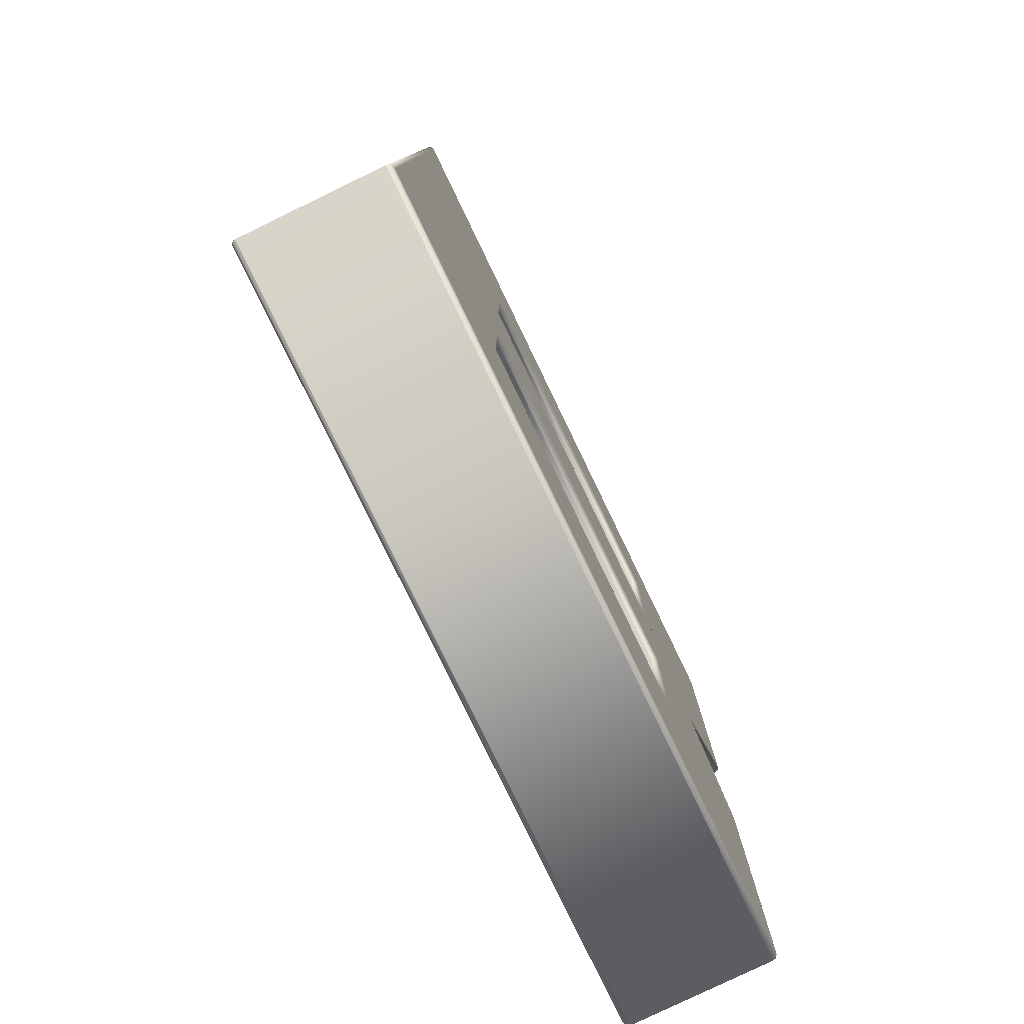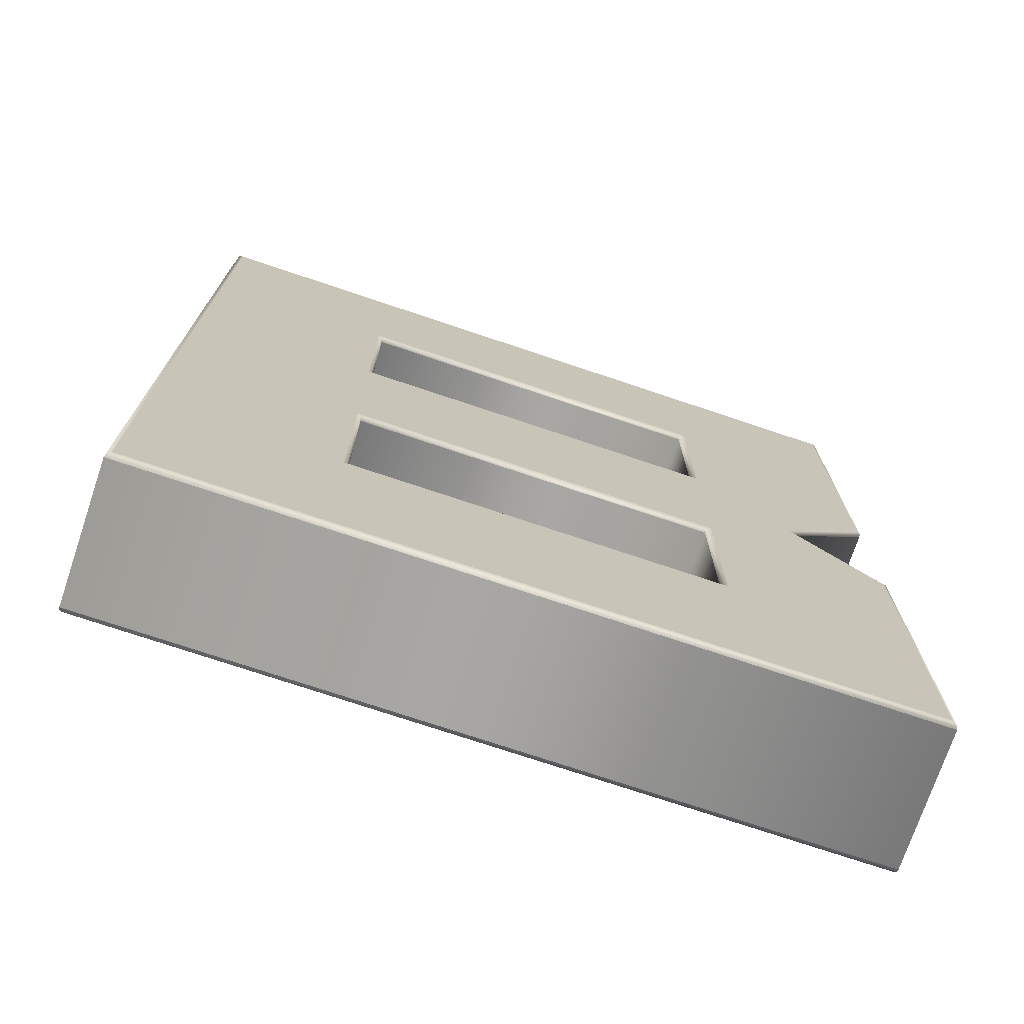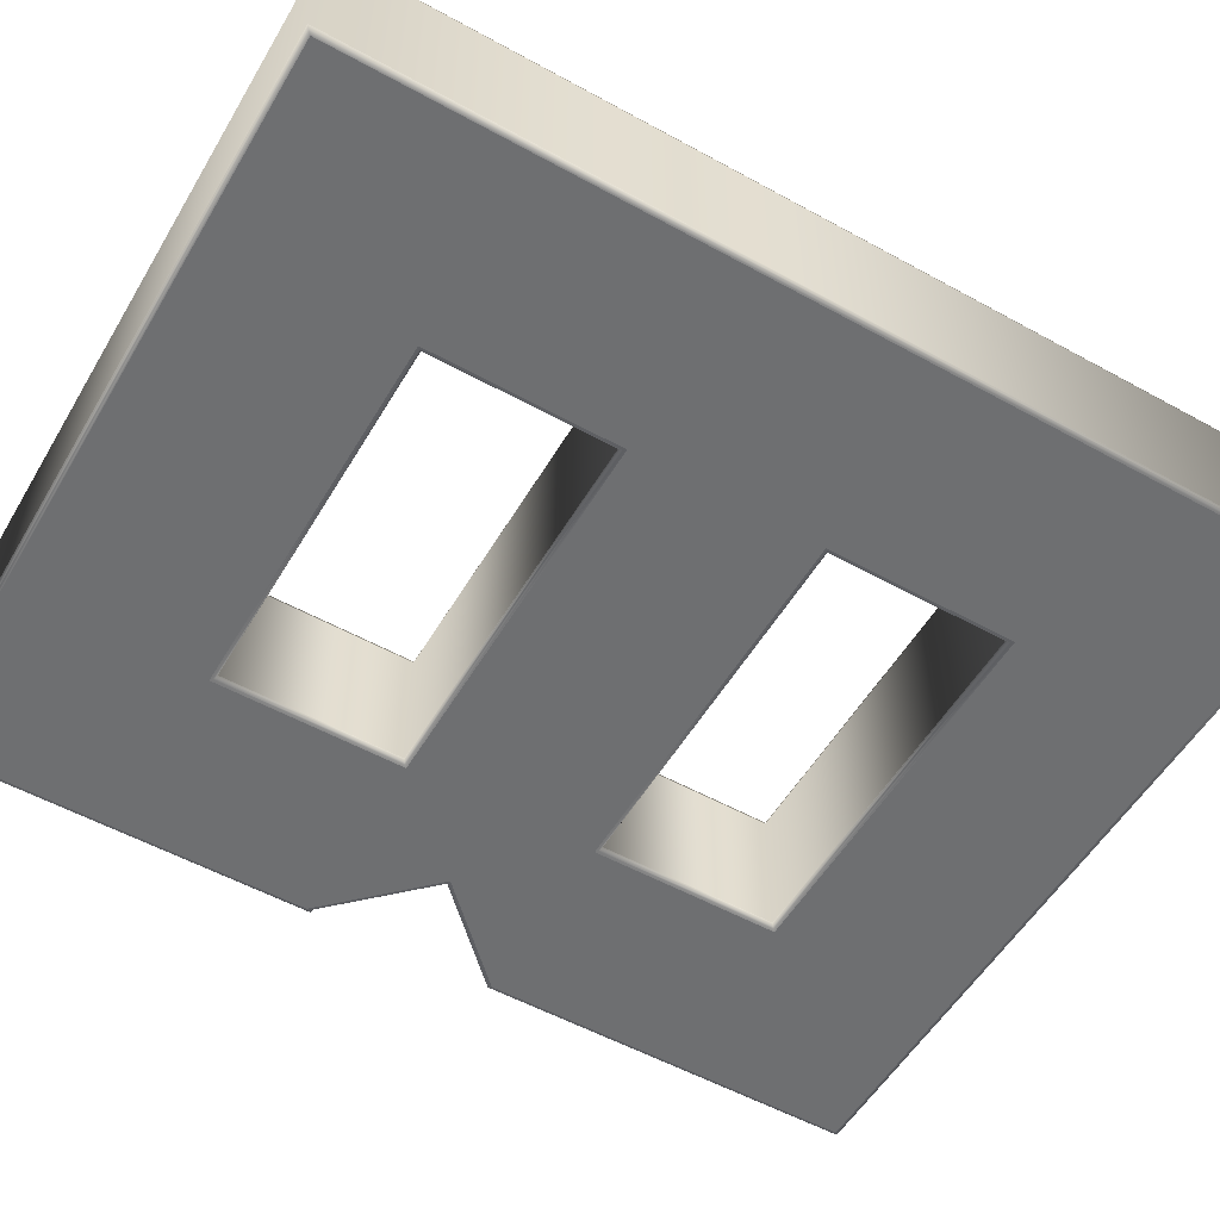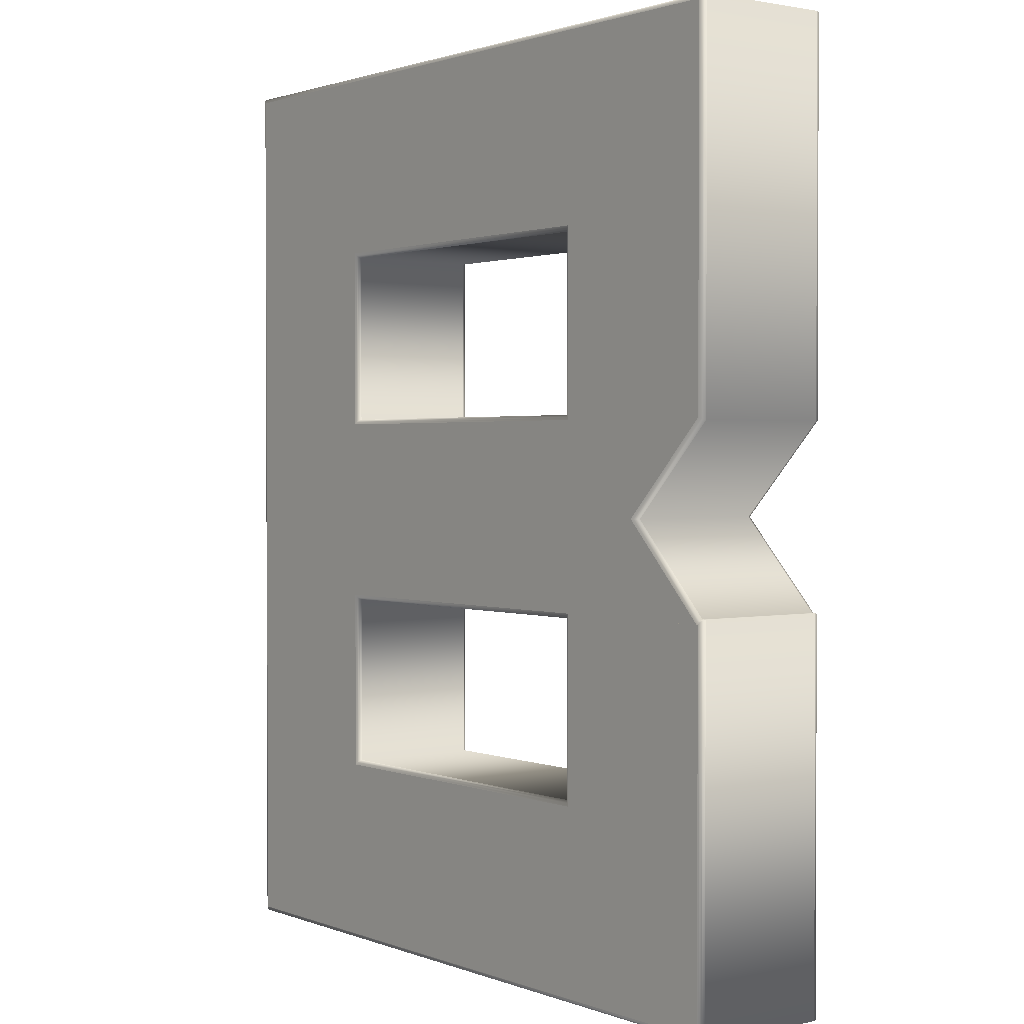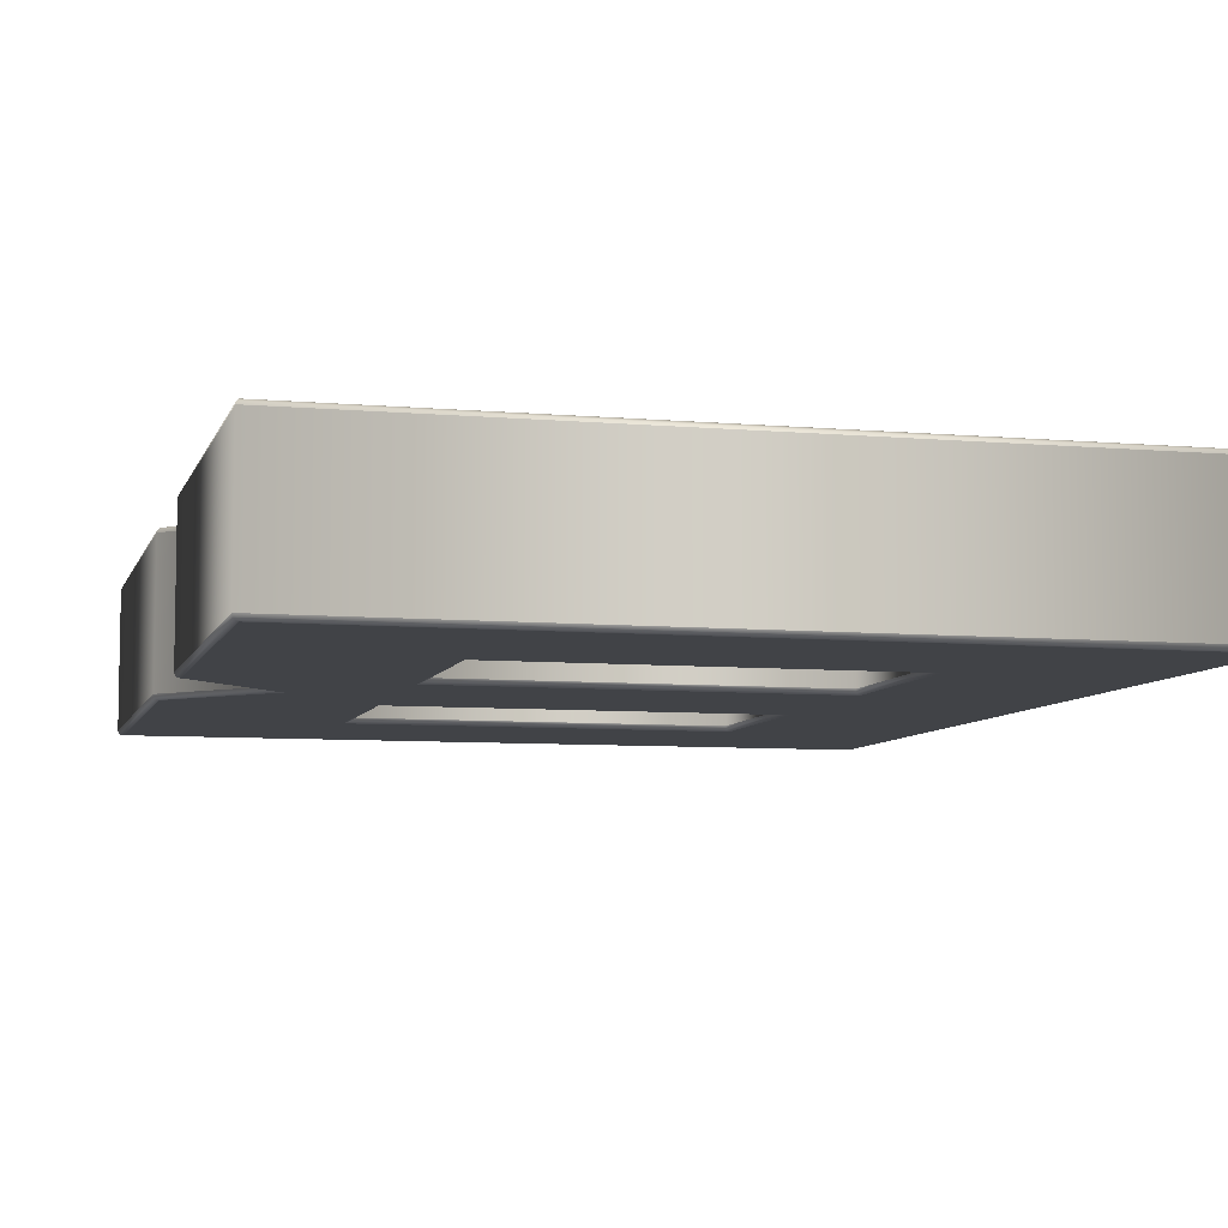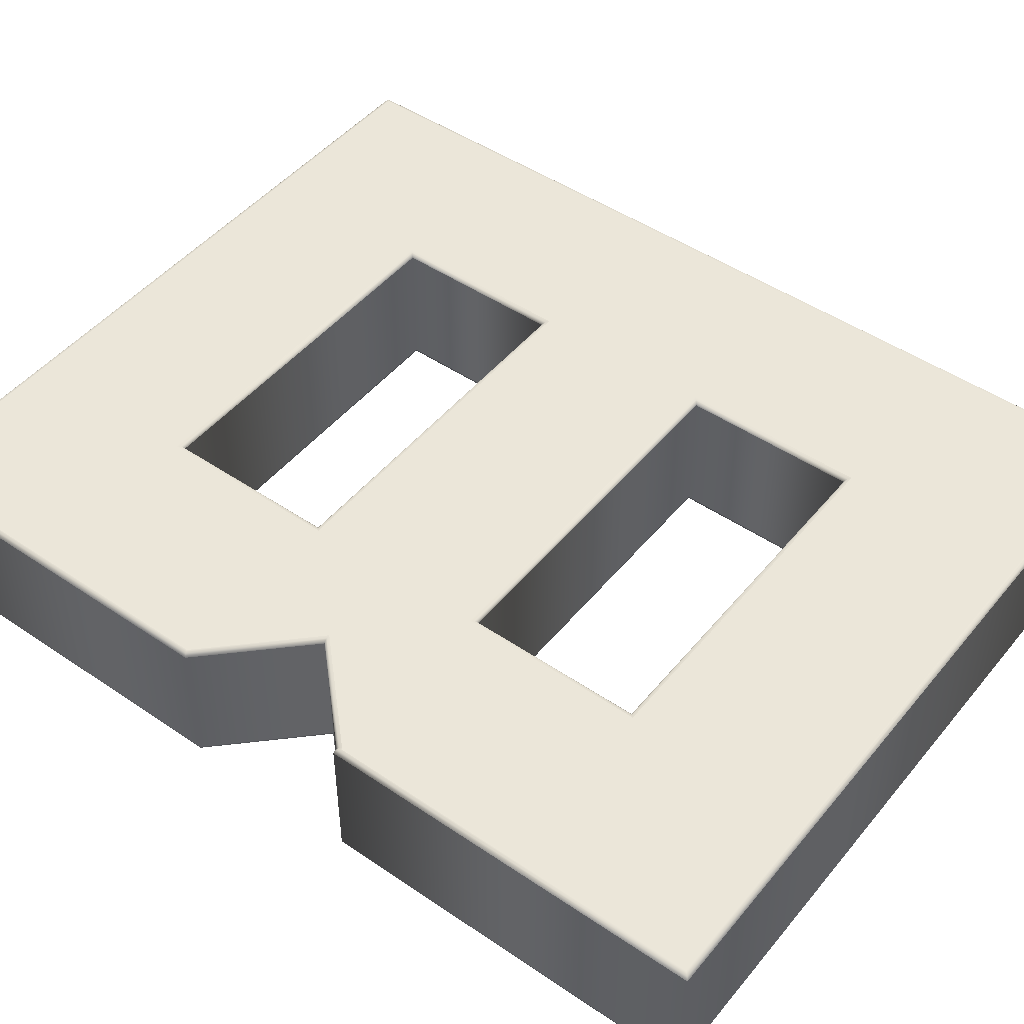
<metadata>
{"format":"obj","ext":"obj","renderer":"f3d","projection":"perspective","resolution":1024,"background":"white","views":[{"elev":-79.9,"azim":-64.2,"up":"+Z"},{"elev":-73.6,"azim":-18.6,"up":"+Z"},{"elev":-54.5,"azim":-120.3,"up":"+Y"},{"elev":1.4,"azim":52.8,"up":"+Z"},{"elev":-7.2,"azim":165.5,"up":"+Y"},{"elev":47.7,"azim":127.4,"up":"+Y"}]}
</metadata>
<code>
o Text_Untitled
v 0.8196 -0.04931 1.247
v 1.042 -0.04931 1.247
v 1.042 -0.04931 1.136
v 0.8196 -0.04931 1.136
v 0.8196 -0.04931 1.025
v 1.042 -0.04931 1.025
v 1.042 -0.04931 0.9136
v 0.8196 -0.04931 0.9136
v 1.153 -0.04931 1.358
v 0.7085 -0.04931 1.358
v 0.7085 -0.04931 0.8025
v 1.153 -0.04931 0.8025
v 1.153 -0.04931 1.025
v 1.152 -0.04931 1.025
v 1.097 -0.04931 1.08
v 1.153 -0.04931 1.136
v 0.8196 -0.1373 1.247
v 1.042 -0.1373 1.247
v 1.042 -0.1373 1.136
v 0.8196 -0.1373 1.136
v 0.8196 -0.1373 1.025
v 1.042 -0.1373 1.025
v 1.042 -0.1373 0.9136
v 0.8196 -0.1373 0.9136
v 1.153 -0.1373 1.358
v 0.7085 -0.1373 1.358
v 0.7085 -0.1373 0.8025
v 1.153 -0.1373 0.8025
v 1.153 -0.1373 1.025
v 1.152 -0.1373 1.025
v 1.097 -0.1373 1.08
v 1.153 -0.1373 1.136
v 0.8196 -0.1373 1.247
v 0.8211 -0.1369 1.245
v 0.8222 -0.1358 1.244
v 0.8226 -0.1343 1.244
v 1.042 -0.1373 1.247
v 1.04 -0.1369 1.245
v 1.039 -0.1358 1.244
v 1.039 -0.1343 1.244
v 1.042 -0.1373 1.136
v 1.04 -0.1369 1.137
v 1.039 -0.1358 1.138
v 1.039 -0.1343 1.139
v 0.8196 -0.1373 1.136
v 0.8211 -0.1369 1.137
v 0.8222 -0.1358 1.138
v 0.8226 -0.1343 1.139
v 0.8226 -0.1343 1.244
v 0.8226 -0.05231 1.244
v 1.039 -0.1343 1.244
v 1.039 -0.05231 1.244
v 1.039 -0.1343 1.139
v 1.039 -0.05231 1.139
v 0.8226 -0.1343 1.139
v 0.8226 -0.05231 1.139
v 0.8226 -0.05231 1.244
v 0.8222 -0.05081 1.244
v 0.8211 -0.04971 1.245
v 0.8196 -0.04931 1.247
v 1.039 -0.05231 1.244
v 1.039 -0.05081 1.244
v 1.04 -0.04971 1.245
v 1.042 -0.04931 1.247
v 1.039 -0.05231 1.139
v 1.039 -0.05081 1.138
v 1.04 -0.04971 1.137
v 1.042 -0.04931 1.136
v 0.8226 -0.05231 1.139
v 0.8222 -0.05081 1.138
v 0.8211 -0.04971 1.137
v 0.8196 -0.04931 1.136
v 0.8196 -0.1373 1.025
v 0.8211 -0.1369 1.023
v 0.8222 -0.1358 1.022
v 0.8226 -0.1343 1.022
v 1.042 -0.1373 1.025
v 1.04 -0.1369 1.023
v 1.039 -0.1358 1.022
v 1.039 -0.1343 1.022
v 1.042 -0.1373 0.9136
v 1.04 -0.1369 0.9151
v 1.039 -0.1358 0.9162
v 1.039 -0.1343 0.9166
v 0.8196 -0.1373 0.9136
v 0.8211 -0.1369 0.9151
v 0.8222 -0.1358 0.9162
v 0.8226 -0.1343 0.9166
v 0.8226 -0.1343 1.022
v 0.8226 -0.05231 1.022
v 1.039 -0.1343 1.022
v 1.039 -0.05231 1.022
v 1.039 -0.1343 0.9166
v 1.039 -0.05231 0.9166
v 0.8226 -0.1343 0.9166
v 0.8226 -0.05231 0.9166
v 0.8226 -0.05231 1.022
v 0.8222 -0.05081 1.022
v 0.8211 -0.04971 1.023
v 0.8196 -0.04931 1.025
v 1.039 -0.05231 1.022
v 1.039 -0.05081 1.022
v 1.04 -0.04971 1.023
v 1.042 -0.04931 1.025
v 1.039 -0.05231 0.9166
v 1.039 -0.05081 0.9162
v 1.04 -0.04971 0.9151
v 1.042 -0.04931 0.9136
v 0.8226 -0.05231 0.9166
v 0.8222 -0.05081 0.9162
v 0.8211 -0.04971 0.9151
v 0.8196 -0.04931 0.9136
v 1.153 -0.1373 1.358
v 1.154 -0.1369 1.36
v 1.155 -0.1358 1.361
v 1.156 -0.1343 1.361
v 0.7085 -0.1373 1.358
v 0.7069 -0.1369 1.36
v 0.7059 -0.1358 1.361
v 0.7055 -0.1343 1.361
v 0.7085 -0.1373 0.8025
v 0.7069 -0.1369 0.801
v 0.7059 -0.1358 0.7999
v 0.7055 -0.1343 0.7995
v 1.153 -0.1373 0.8025
v 1.154 -0.1369 0.801
v 1.155 -0.1358 0.7999
v 1.156 -0.1343 0.7995
v 1.153 -0.1373 1.025
v 1.154 -0.1369 1.026
v 1.155 -0.1358 1.027
v 1.156 -0.1343 1.028
v 1.152 -0.1373 1.025
v 1.153 -0.1369 1.026
v 1.153 -0.1358 1.027
v 1.153 -0.1343 1.028
v 1.097 -0.1373 1.08
v 1.099 -0.1369 1.08
v 1.101 -0.1358 1.08
v 1.102 -0.1343 1.08
v 1.153 -0.1373 1.136
v 1.154 -0.1369 1.135
v 1.155 -0.1358 1.135
v 1.156 -0.1343 1.135
v 1.156 -0.1343 1.361
v 1.156 -0.05231 1.361
v 0.7055 -0.1343 1.361
v 0.7055 -0.05231 1.361
v 0.7055 -0.1343 0.7995
v 0.7055 -0.05231 0.7995
v 1.156 -0.1343 0.7995
v 1.156 -0.05231 0.7995
v 1.156 -0.1343 1.028
v 1.156 -0.05231 1.028
v 1.153 -0.1343 1.028
v 1.153 -0.05231 1.028
v 1.102 -0.1343 1.08
v 1.102 -0.05231 1.08
v 1.156 -0.1343 1.135
v 1.156 -0.05231 1.135
v 1.156 -0.05231 1.361
v 1.155 -0.05081 1.361
v 1.154 -0.04971 1.36
v 1.153 -0.04931 1.358
v 0.7055 -0.05231 1.361
v 0.7059 -0.05081 1.361
v 0.7069 -0.04971 1.36
v 0.7085 -0.04931 1.358
v 0.7055 -0.05231 0.7995
v 0.7059 -0.05081 0.7999
v 0.7069 -0.04971 0.801
v 0.7085 -0.04931 0.8025
v 1.156 -0.05231 0.7995
v 1.155 -0.05081 0.7999
v 1.154 -0.04971 0.801
v 1.153 -0.04931 0.8025
v 1.156 -0.05231 1.028
v 1.155 -0.05081 1.027
v 1.154 -0.04971 1.026
v 1.153 -0.04931 1.025
v 1.153 -0.05231 1.028
v 1.153 -0.05081 1.027
v 1.153 -0.04971 1.026
v 1.152 -0.04931 1.025
v 1.102 -0.05231 1.08
v 1.101 -0.05081 1.08
v 1.099 -0.04971 1.08
v 1.097 -0.04931 1.08
v 1.156 -0.05231 1.135
v 1.155 -0.05081 1.135
v 1.154 -0.04971 1.135
v 1.153 -0.04931 1.136
f 10 8 11
f 8 12 11
f 8 7 12
f 7 13 12
f 10 5 8
f 6 13 7
f 10 4 5
f 4 6 5
f 4 14 6
f 14 13 6
f 4 15 14
f 4 16 15
f 10 1 4
f 3 16 4
f 2 16 3
f 2 9 16
f 10 2 1
f 10 9 2
f 24 26 27
f 28 24 27
f 23 24 28
f 29 23 28
f 21 26 24
f 29 22 23
f 20 26 21
f 22 20 21
f 30 20 22
f 29 30 22
f 31 20 30
f 32 20 31
f 17 26 20
f 32 19 20
f 32 18 19
f 25 18 32
f 18 26 17
f 25 26 18
f 34 38 37 33
f 35 39 38 34
f 36 40 39 35
f 38 42 41 37
f 39 43 42 38
f 40 44 43 39
f 42 46 45 41
f 43 47 46 42
f 44 48 47 43
f 46 34 33 45
f 47 35 34 46
f 48 36 35 47
f 50 52 51 49
f 52 54 53 51
f 54 56 55 53
f 56 50 49 55
f 58 62 61 57
f 59 63 62 58
f 60 64 63 59
f 62 66 65 61
f 63 67 66 62
f 64 68 67 63
f 66 70 69 65
f 67 71 70 66
f 68 72 71 67
f 70 58 57 69
f 71 59 58 70
f 72 60 59 71
f 74 78 77 73
f 75 79 78 74
f 76 80 79 75
f 78 82 81 77
f 79 83 82 78
f 80 84 83 79
f 82 86 85 81
f 83 87 86 82
f 84 88 87 83
f 86 74 73 85
f 87 75 74 86
f 88 76 75 87
f 90 92 91 89
f 92 94 93 91
f 94 96 95 93
f 96 90 89 95
f 98 102 101 97
f 99 103 102 98
f 100 104 103 99
f 102 106 105 101
f 103 107 106 102
f 104 108 107 103
f 106 110 109 105
f 107 111 110 106
f 108 112 111 107
f 110 98 97 109
f 111 99 98 110
f 112 100 99 111
f 114 118 117 113
f 115 119 118 114
f 116 120 119 115
f 118 122 121 117
f 119 123 122 118
f 120 124 123 119
f 122 126 125 121
f 123 127 126 122
f 124 128 127 123
f 126 130 129 125
f 127 131 130 126
f 128 132 131 127
f 130 134 133 129
f 131 135 134 130
f 132 136 135 131
f 134 138 137 133
f 135 139 138 134
f 136 140 139 135
f 138 142 141 137
f 139 143 142 138
f 140 144 143 139
f 142 114 113 141
f 143 115 114 142
f 144 116 115 143
f 146 148 147 145
f 148 150 149 147
f 150 152 151 149
f 152 154 153 151
f 154 156 155 153
f 156 158 157 155
f 158 160 159 157
f 160 146 145 159
f 162 166 165 161
f 163 167 166 162
f 164 168 167 163
f 166 170 169 165
f 167 171 170 166
f 168 172 171 167
f 170 174 173 169
f 171 175 174 170
f 172 176 175 171
f 174 178 177 173
f 175 179 178 174
f 176 180 179 175
f 178 182 181 177
f 179 183 182 178
f 180 184 183 179
f 182 186 185 181
f 183 187 186 182
f 184 188 187 183
f 186 190 189 185
f 187 191 190 186
f 188 192 191 187
f 190 162 161 189
f 191 163 162 190
f 192 164 163 191

</code>
